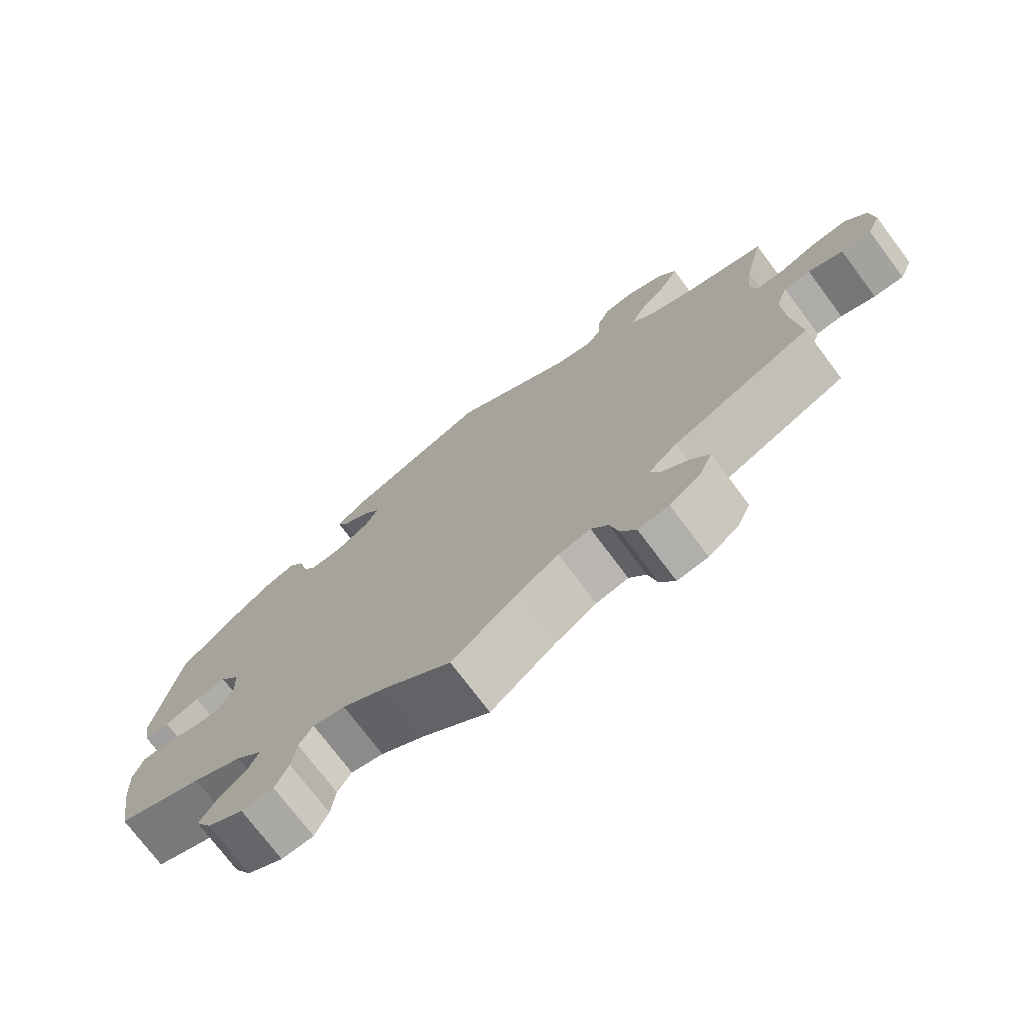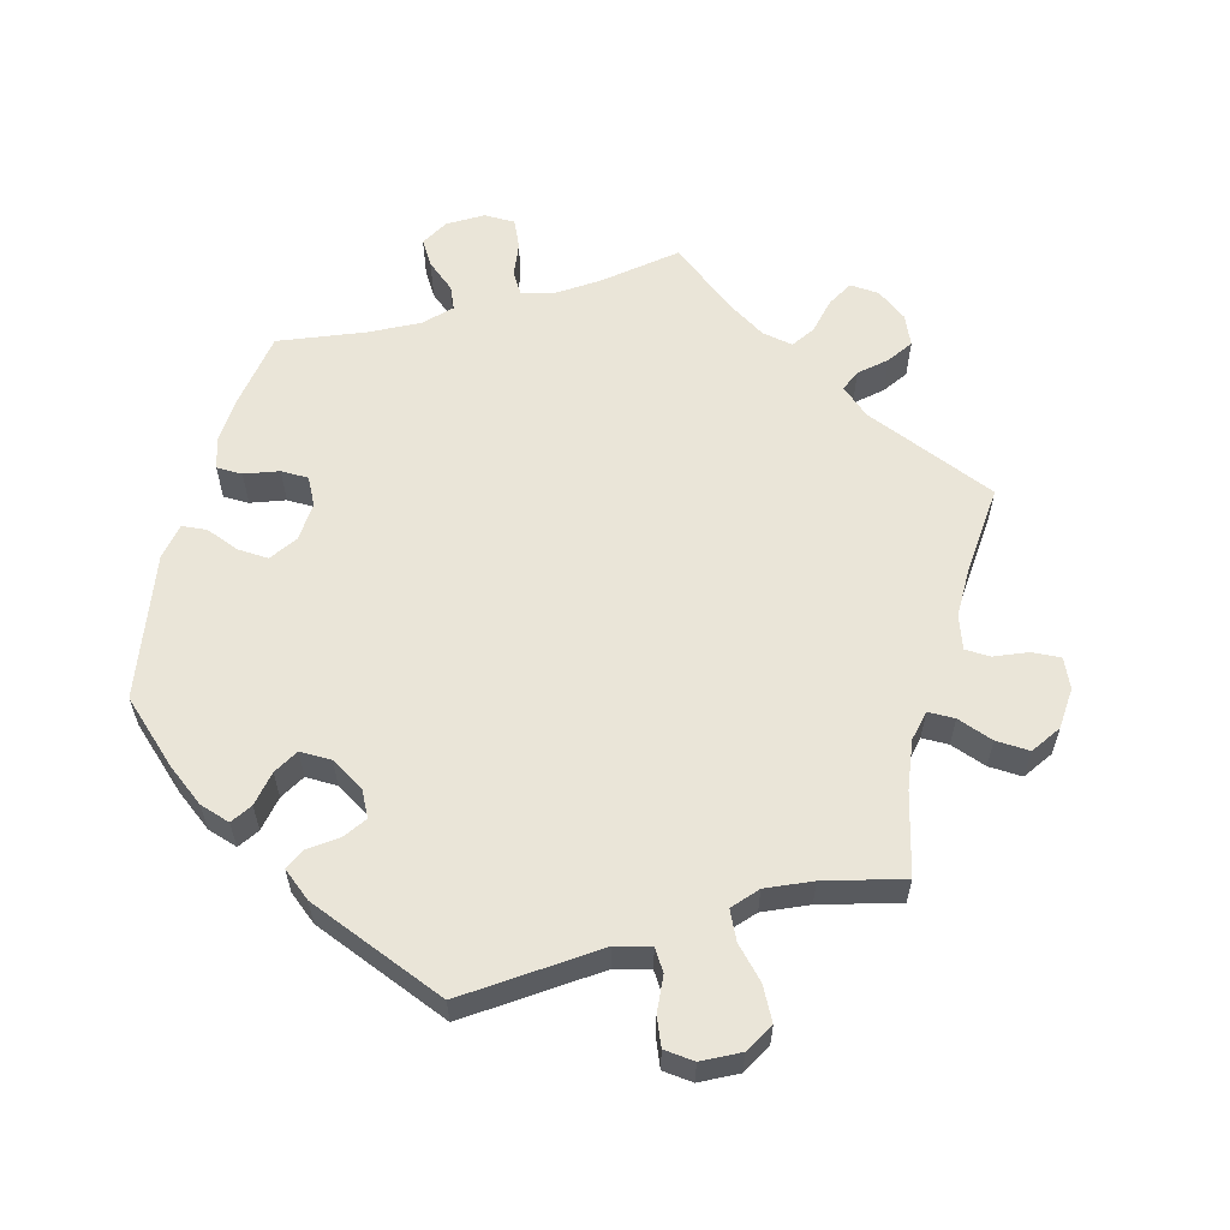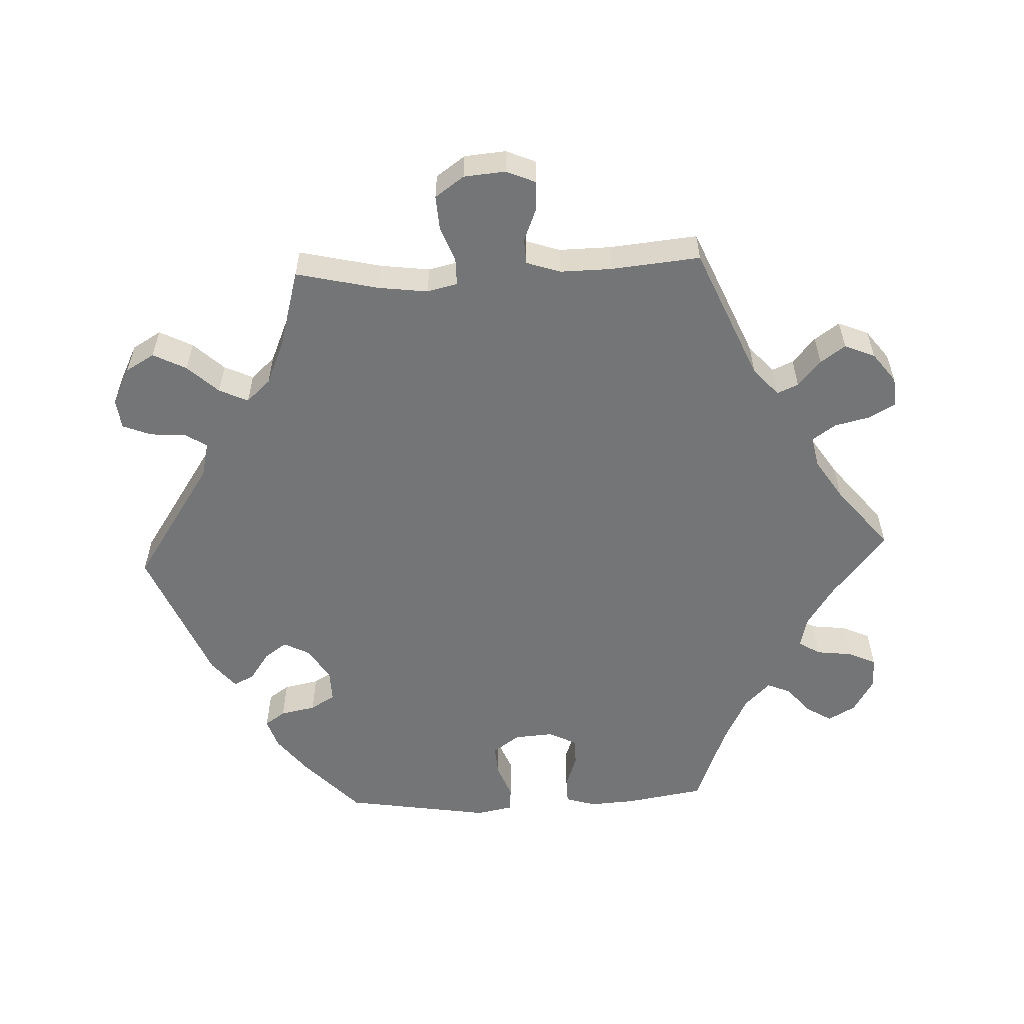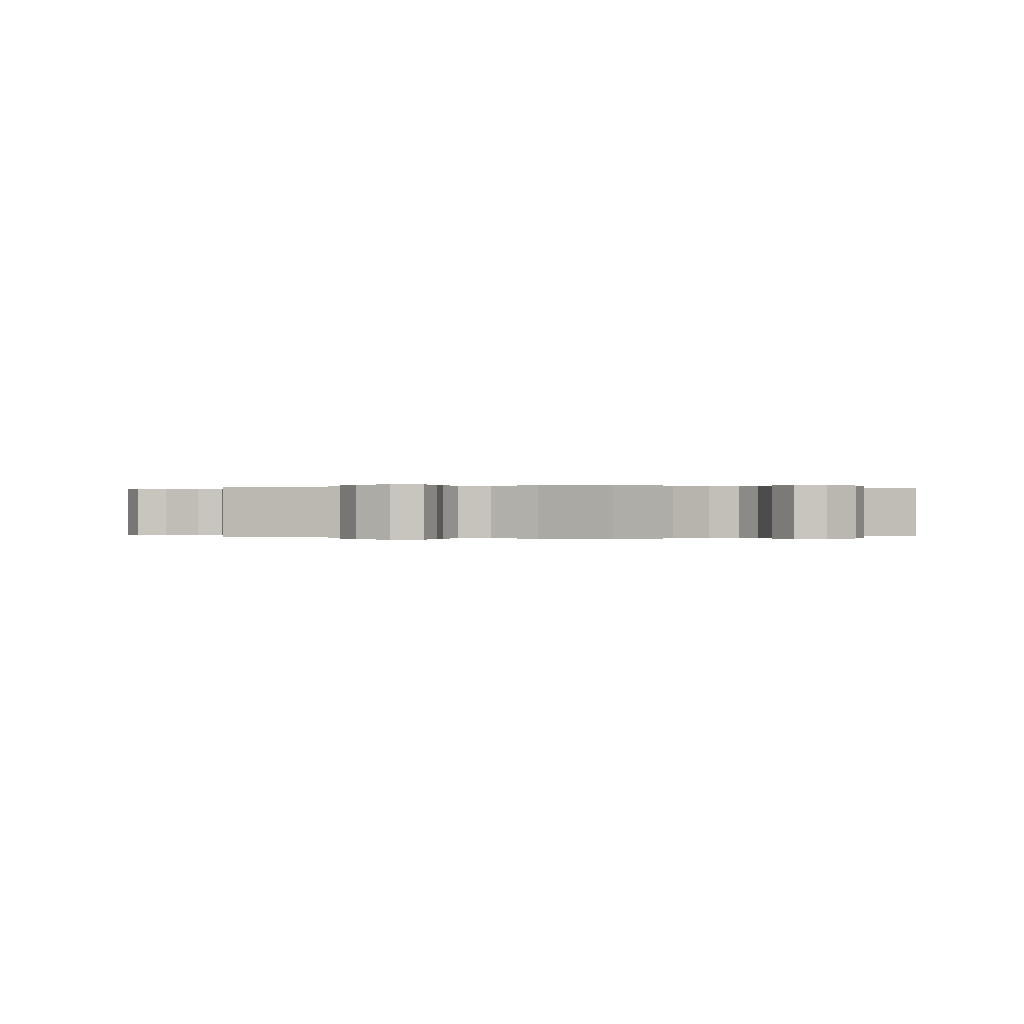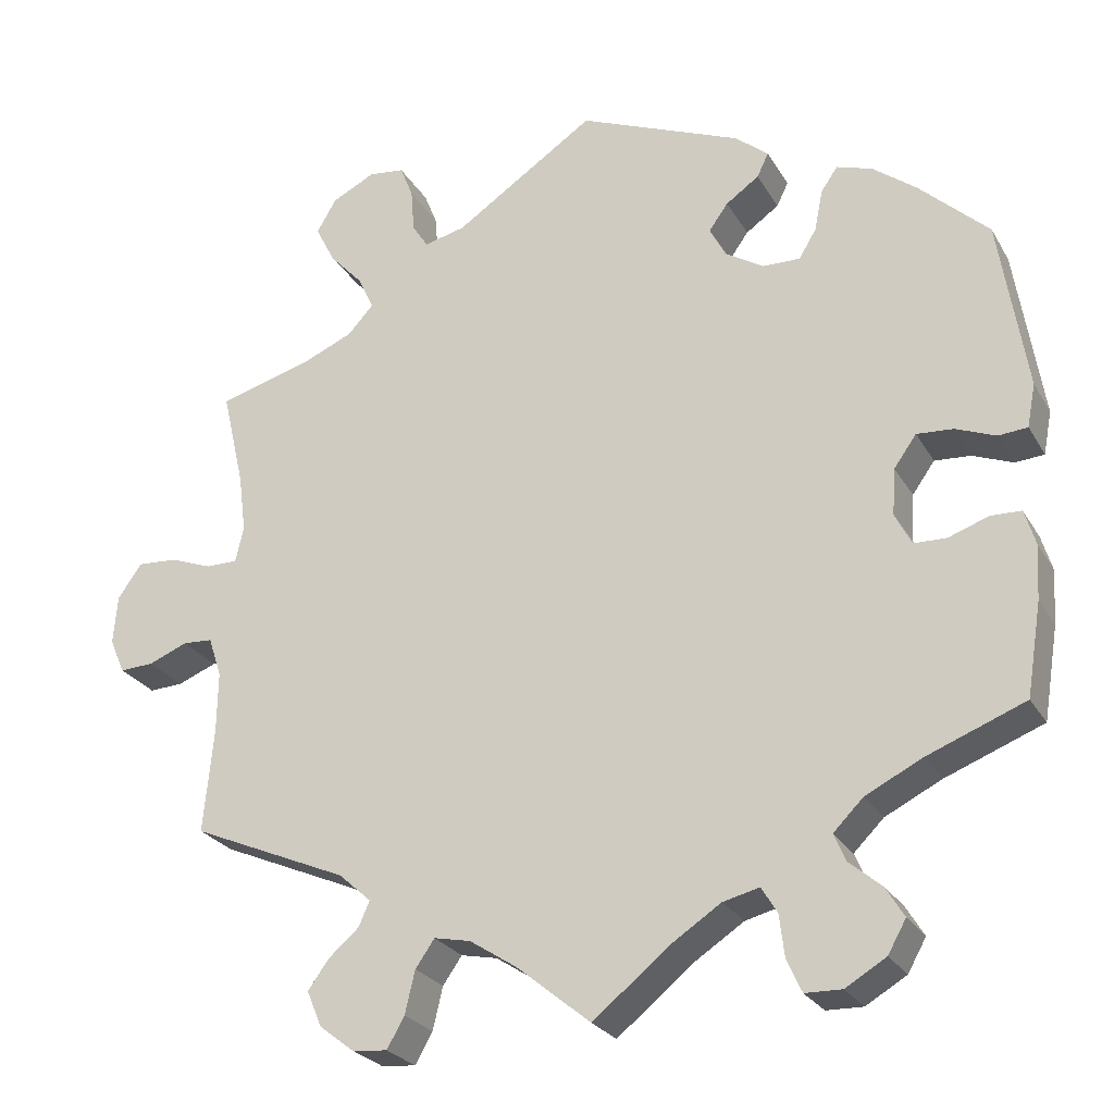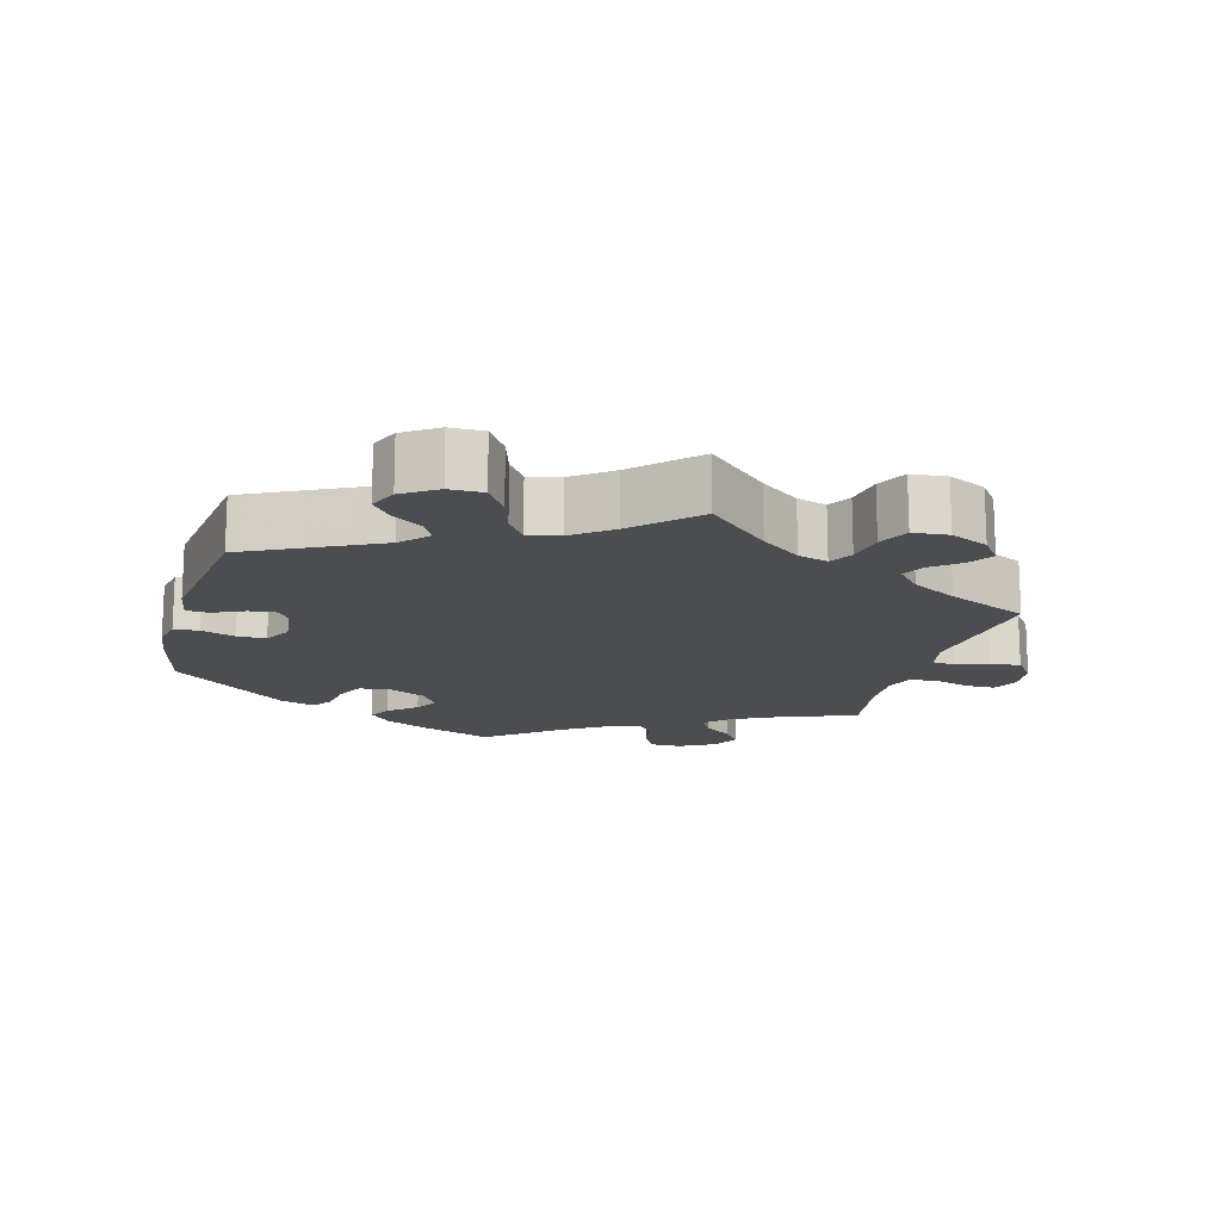
<metadata>
{"format":"obj","ext":"obj","renderer":"f3d","projection":"perspective","resolution":1024,"background":"white","views":[{"elev":-74.5,"azim":36.9,"up":"+Z"},{"elev":59.2,"azim":14.4,"up":"+Y"},{"elev":-56.5,"azim":92.6,"up":"+Y"},{"elev":0.0,"azim":172.5,"up":"+Y"},{"elev":-25.5,"azim":-156.1,"up":"+Z"},{"elev":-15.7,"azim":44.7,"up":"+Y"}]}
</metadata>
<code>
v 0.17 0.07 0.464
v 0.22 0.07 0.452
v 0.239 0.07 0.482
v 0.243 0.07 0.534
v 0.259 0.07 0.574
v 0.302 0.07 0.579
v 0.354 0.07 0.553
v 0.378 0.07 0.512
v 0.354 0.07 0.465
v 0.314 0.07 0.422
v 0.295 0.07 0.381
v 0.326 0.07 0.347
v 0.389 0.07 0.32
v 0.5 0.07 0.289
v 0.473 0.07 0.172
v 0.464 0.07 0.102
v 0.474 0.07 0.059
v 0.512 0.07 0.059
v 0.563 0.07 0.078
v 0.611 0.07 0.081
v 0.64 0.07 0.04
v 0.645 0.07 -0.019
v 0.627 0.07 -0.061
v 0.586 0.07 -0.059
v 0.539 0.07 -0.04
v 0.503 0.07 -0.042
v 0.487 0.07 -0.09
v 0.488 0.07 -0.163
v 0.5 0.07 -0.289
v 0.311 0.07 -0.37
v 0.272 0.07 -0.405
v 0.285 0.07 -0.435
v 0.322 0.07 -0.467
v 0.347 0.07 -0.502
v 0.329 0.07 -0.545
v 0.287 0.07 -0.577
v 0.245 0.07 -0.581
v 0.224 0.07 -0.544
v 0.212 0.07 -0.493
v 0.189 0.07 -0.46
v 0.145 0.07 -0.469
v 0.088 0.07 -0.506
v 0 0.07 -0.578
v -0.094 0.07 -0.502
v -0.152 0.07 -0.464
v -0.196 0.07 -0.453
v -0.215 0.07 -0.484
v -0.221 0.07 -0.534
v -0.239 0.07 -0.574
v -0.283 0.07 -0.575
v -0.332 0.07 -0.546
v -0.354 0.07 -0.507
v -0.332 0.07 -0.471
v -0.293 0.07 -0.438
v -0.279 0.07 -0.405
v -0.315 0.07 -0.369
v -0.383 0.07 -0.335
v -0.501 0.07 -0.289
v -0.519 0.07 -0.178
v -0.523 0.07 -0.113
v -0.51 0.07 -0.07
v -0.473 0.07 -0.069
v -0.425 0.07 -0.086
v -0.386 0.07 -0.085
v -0.366 0.07 -0.046
v -0.37 0.07 0.01
v -0.397 0.07 0.048
v -0.441 0.07 0.045
v -0.489 0.07 0.026
v -0.524 0.07 0.029
v -0.534 0.07 0.081
v -0.501 0.07 0.289
v -0.418 0.07 0.367
v -0.365 0.07 0.408
v -0.322 0.07 0.422
v -0.302 0.07 0.393
v -0.292 0.07 0.343
v -0.271 0.07 0.308
v -0.226 0.07 0.309
v -0.179 0.07 0.338
v -0.16 0.07 0.375
v -0.183 0.07 0.407
v -0.223 0.07 0.435
v -0.237 0.07 0.464
v -0.197 0.07 0.497
v 0 0.07 0.578
v 0.17 0 0.464
v 0.22 0 0.452
v 0.239 0 0.482
v 0.243 0 0.534
v 0.259 0 0.574
v 0.302 0 0.579
v 0.354 0 0.553
v 0.378 0 0.512
v 0.354 0 0.465
v 0.314 0 0.422
v 0.295 0 0.381
v 0.326 0 0.347
v 0.389 0 0.32
v 0.5 0 0.289
v 0.473 0 0.172
v 0.464 0 0.102
v 0.474 0 0.059
v 0.512 0 0.059
v 0.563 0 0.078
v 0.611 0 0.081
v 0.64 0 0.04
v 0.645 0 -0.019
v 0.627 0 -0.061
v 0.586 0 -0.059
v 0.539 0 -0.04
v 0.503 0 -0.042
v 0.487 0 -0.09
v 0.488 0 -0.163
v 0.5 0 -0.289
v 0.311 0 -0.37
v 0.272 0 -0.405
v 0.285 0 -0.435
v 0.322 0 -0.467
v 0.347 0 -0.502
v 0.329 0 -0.545
v 0.287 0 -0.577
v 0.245 0 -0.581
v 0.224 0 -0.544
v 0.212 0 -0.493
v 0.189 0 -0.46
v 0.145 0 -0.469
v 0.088 0 -0.506
v 0 0 -0.578
v -0.094 0 -0.502
v -0.152 0 -0.464
v -0.196 0 -0.453
v -0.215 0 -0.484
v -0.221 0 -0.534
v -0.239 0 -0.574
v -0.283 0 -0.575
v -0.332 0 -0.546
v -0.354 0 -0.507
v -0.332 0 -0.471
v -0.293 0 -0.438
v -0.279 0 -0.405
v -0.315 0 -0.369
v -0.383 0 -0.335
v -0.501 0 -0.289
v -0.519 0 -0.178
v -0.523 0 -0.113
v -0.51 0 -0.07
v -0.473 0 -0.069
v -0.425 0 -0.086
v -0.386 0 -0.085
v -0.366 0 -0.046
v -0.37 0 0.01
v -0.397 0 0.048
v -0.441 0 0.045
v -0.489 0 0.026
v -0.524 0 0.029
v -0.534 0 0.081
v -0.501 0 0.289
v -0.418 0 0.367
v -0.365 0 0.408
v -0.322 0 0.422
v -0.302 0 0.393
v -0.292 0 0.343
v -0.271 0 0.308
v -0.226 0 0.309
v -0.179 0 0.338
v -0.16 0 0.375
v -0.183 0 0.407
v -0.223 0 0.435
v -0.237 0 0.464
v -0.197 0 0.497
v 0 0 0.578
f 85 86 1
f 82 83 84 85
f 81 82 85 1
f 80 81 1 2
f 79 80 2
f 74 75 76 77
f 74 77 78
f 73 74 78
f 72 73 78
f 71 72 78 79
f 68 69 70 71
f 67 68 71 79
f 60 61 62 63
f 60 63 64
f 57 58 59 60
f 56 57 60 64
f 55 56 64 65
f 51 52 53 54
f 51 54 55
f 50 51 55
f 47 48 49 50
f 46 47 50 55
f 45 46 55 65
f 42 43 44
f 41 42 44 45
f 40 41 45 65
f 36 37 38 39
f 36 39 40
f 35 36 40
f 32 33 34 35
f 31 32 35 40
f 30 31 40 65
f 28 29 30 65
f 22 23 24 25
f 22 25 26
f 21 22 26
f 18 19 20 21
f 17 18 21 26
f 13 14 15
f 12 13 15 16
f 11 12 16 17
f 7 8 9 10
f 7 10 11
f 6 7 11
f 3 4 5 6
f 2 3 6 11
f 66 67 79 2
f 27 28 65 66
f 17 26 27 66
f 2 11 17 66
f 87 172 171
f 171 170 169 168
f 87 171 168 167
f 88 87 167 166
f 88 166 165
f 163 162 161 160
f 164 163 160
f 164 160 159
f 164 159 158
f 165 164 158 157
f 157 156 155 154
f 165 157 154 153
f 149 148 147 146
f 150 149 146
f 146 145 144 143
f 150 146 143 142
f 151 150 142 141
f 140 139 138 137
f 141 140 137
f 141 137 136
f 136 135 134 133
f 141 136 133 132
f 151 141 132 131
f 130 129 128
f 131 130 128 127
f 151 131 127 126
f 125 124 123 122
f 126 125 122
f 126 122 121
f 121 120 119 118
f 126 121 118 117
f 151 126 117 116
f 151 116 115 114
f 111 110 109 108
f 112 111 108
f 112 108 107
f 107 106 105 104
f 112 107 104 103
f 101 100 99
f 102 101 99 98
f 103 102 98 97
f 96 95 94 93
f 97 96 93
f 97 93 92
f 92 91 90 89
f 97 92 89 88
f 88 165 153 152
f 152 151 114 113
f 152 113 112 103
f 152 103 97 88
f 1 87 88 2
f 2 88 89 3
f 3 89 90 4
f 4 90 91 5
f 5 91 92 6
f 6 92 93 7
f 7 93 94 8
f 8 94 95 9
f 9 95 96 10
f 10 96 97 11
f 11 97 98 12
f 12 98 99 13
f 13 99 100 14
f 14 100 101 15
f 15 101 102 16
f 16 102 103 17
f 17 103 104 18
f 18 104 105 19
f 19 105 106 20
f 20 106 107 21
f 21 107 108 22
f 22 108 109 23
f 23 109 110 24
f 24 110 111 25
f 25 111 112 26
f 26 112 113 27
f 27 113 114 28
f 28 114 115 29
f 29 115 116 30
f 30 116 117 31
f 31 117 118 32
f 32 118 119 33
f 33 119 120 34
f 34 120 121 35
f 35 121 122 36
f 36 122 123 37
f 37 123 124 38
f 38 124 125 39
f 39 125 126 40
f 40 126 127 41
f 41 127 128 42
f 42 128 129 43
f 43 129 130 44
f 44 130 131 45
f 45 131 132 46
f 46 132 133 47
f 47 133 134 48
f 48 134 135 49
f 49 135 136 50
f 50 136 137 51
f 51 137 138 52
f 52 138 139 53
f 53 139 140 54
f 54 140 141 55
f 55 141 142 56
f 56 142 143 57
f 57 143 144 58
f 58 144 145 59
f 59 145 146 60
f 60 146 147 61
f 61 147 148 62
f 62 148 149 63
f 63 149 150 64
f 64 150 151 65
f 65 151 152 66
f 66 152 153 67
f 67 153 154 68
f 68 154 155 69
f 69 155 156 70
f 70 156 157 71
f 71 157 158 72
f 72 158 159 73
f 73 159 160 74
f 74 160 161 75
f 75 161 162 76
f 76 162 163 77
f 77 163 164 78
f 78 164 165 79
f 79 165 166 80
f 80 166 167 81
f 81 167 168 82
f 82 168 169 83
f 83 169 170 84
f 84 170 171 85
f 85 171 172 86
f 86 172 87 1

</code>
